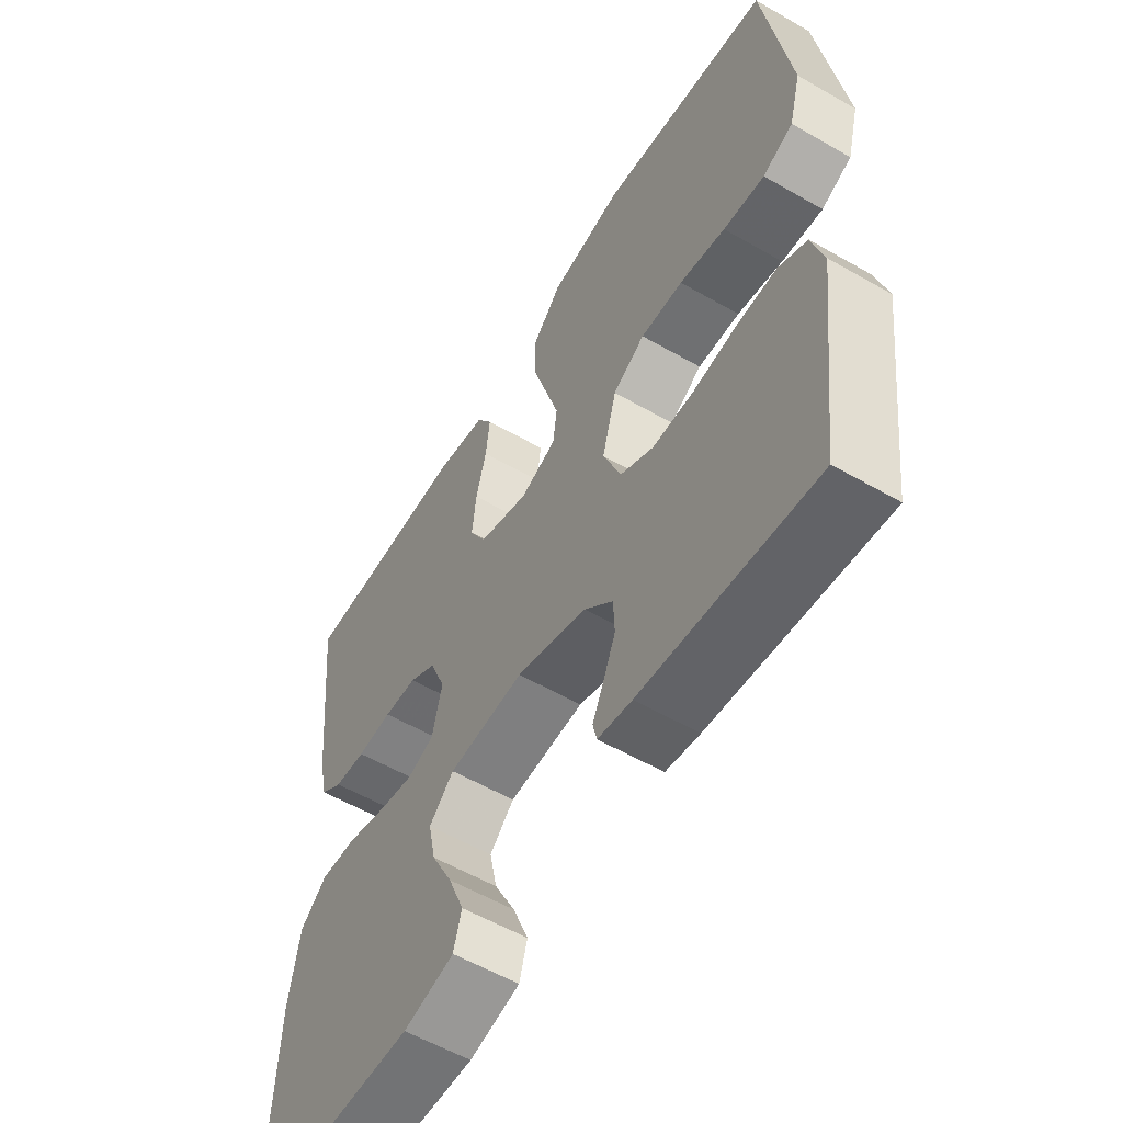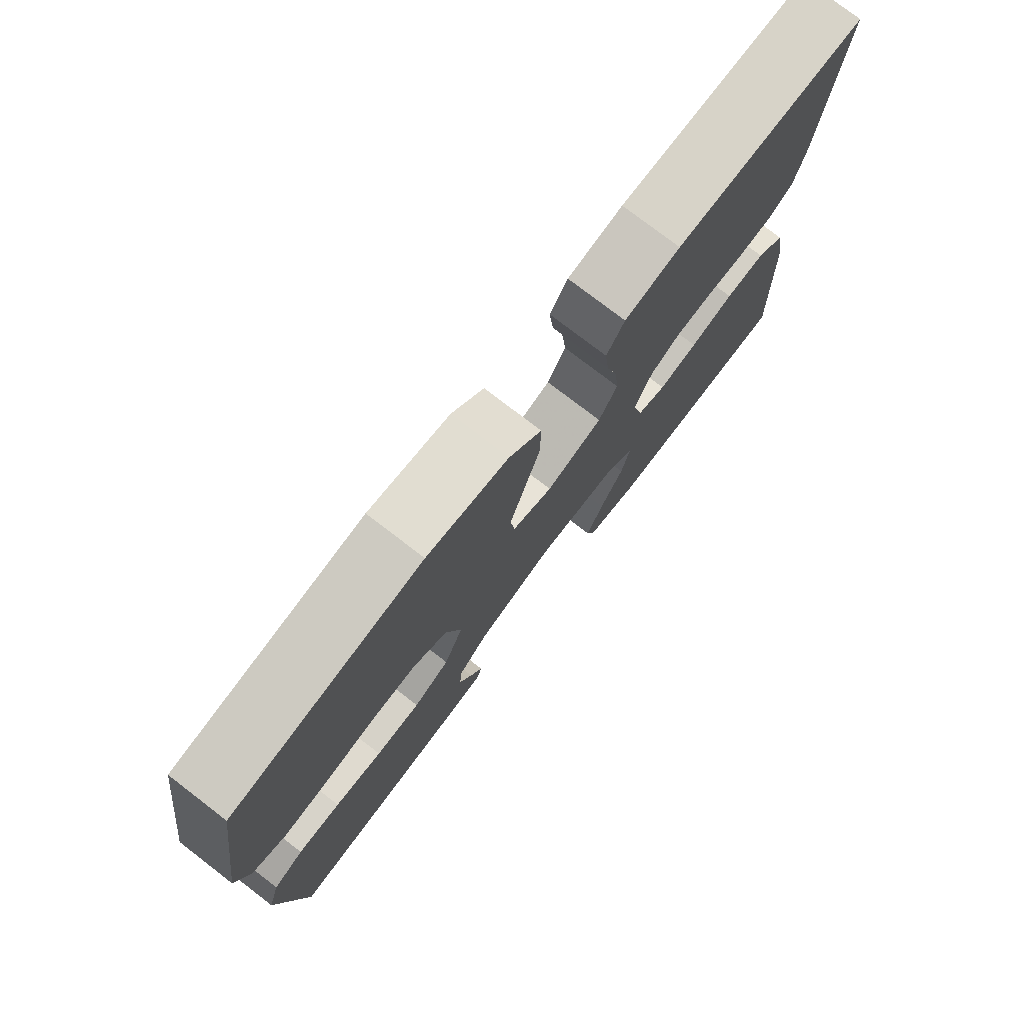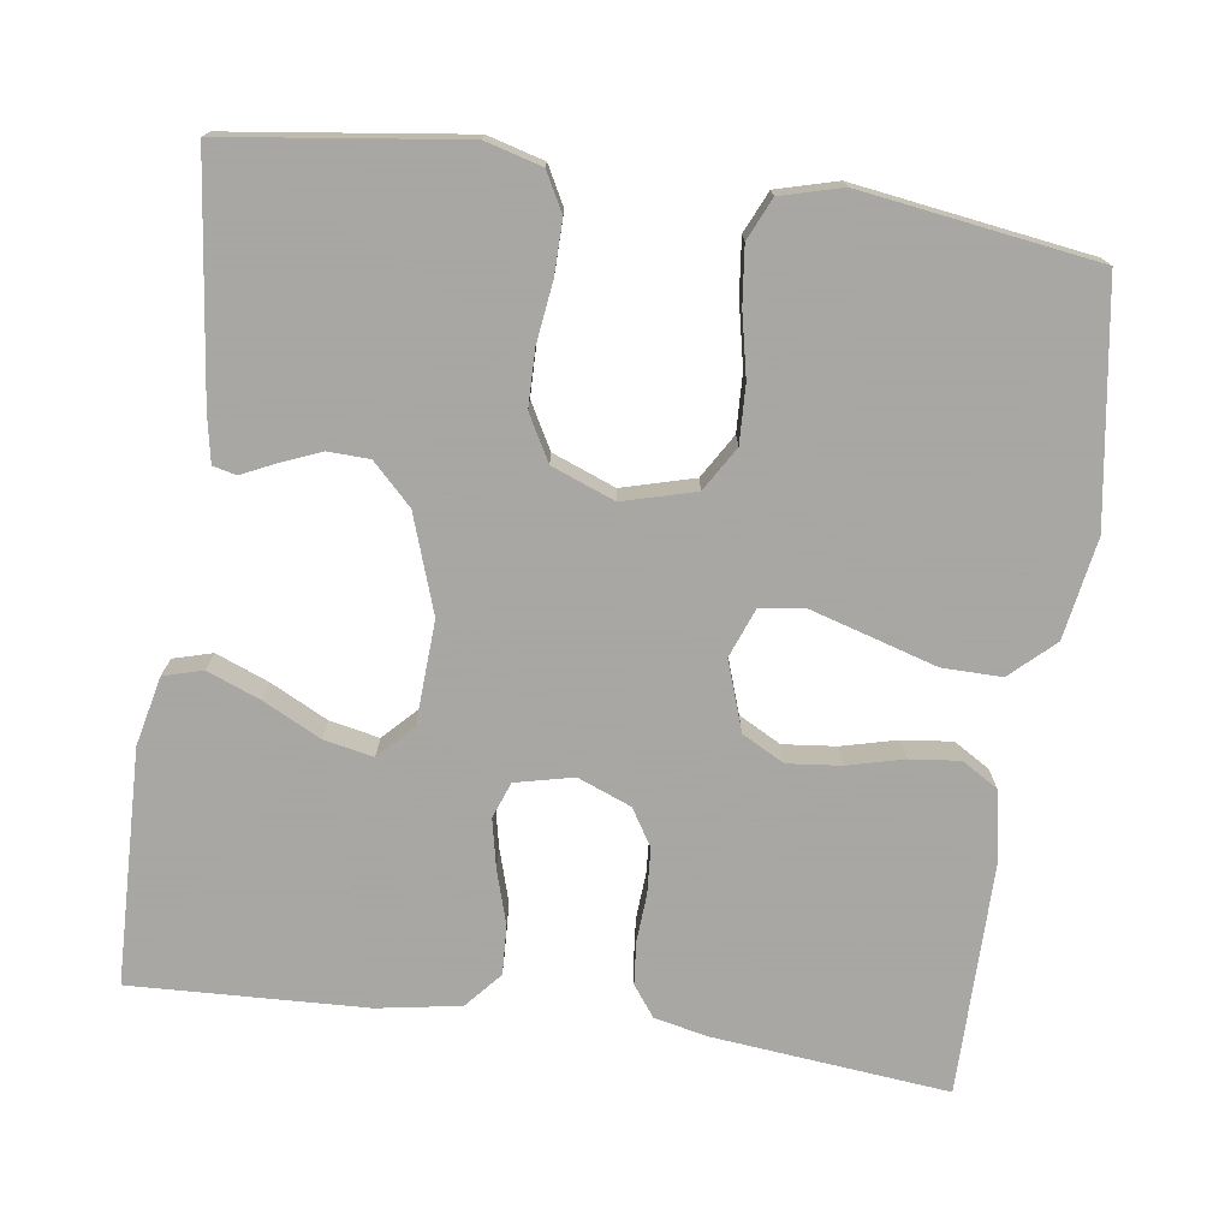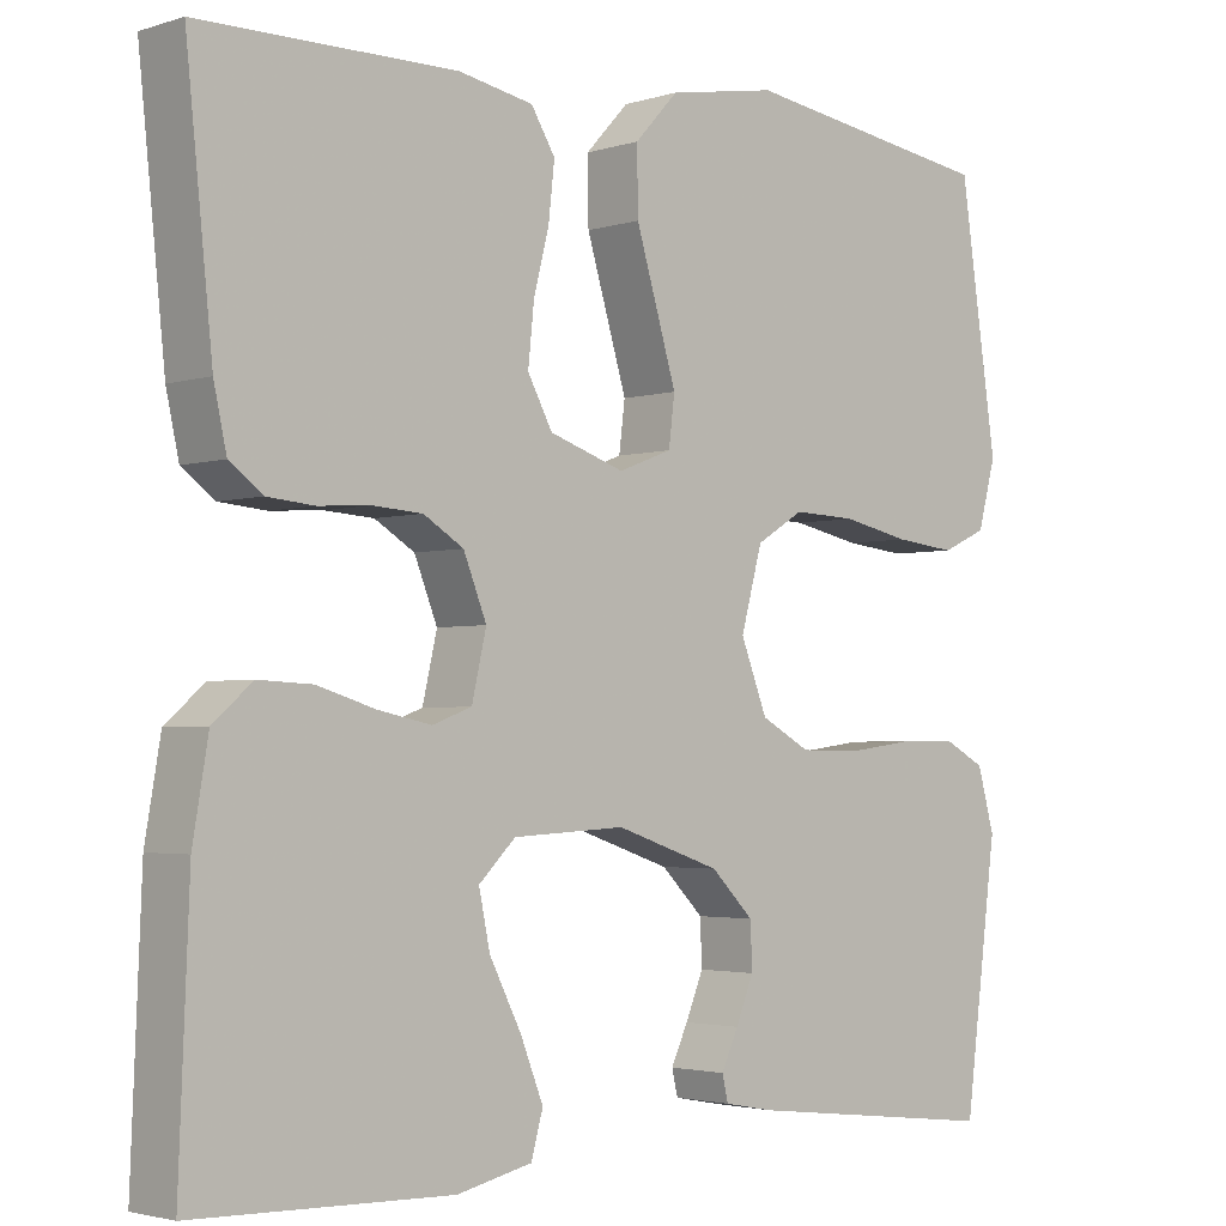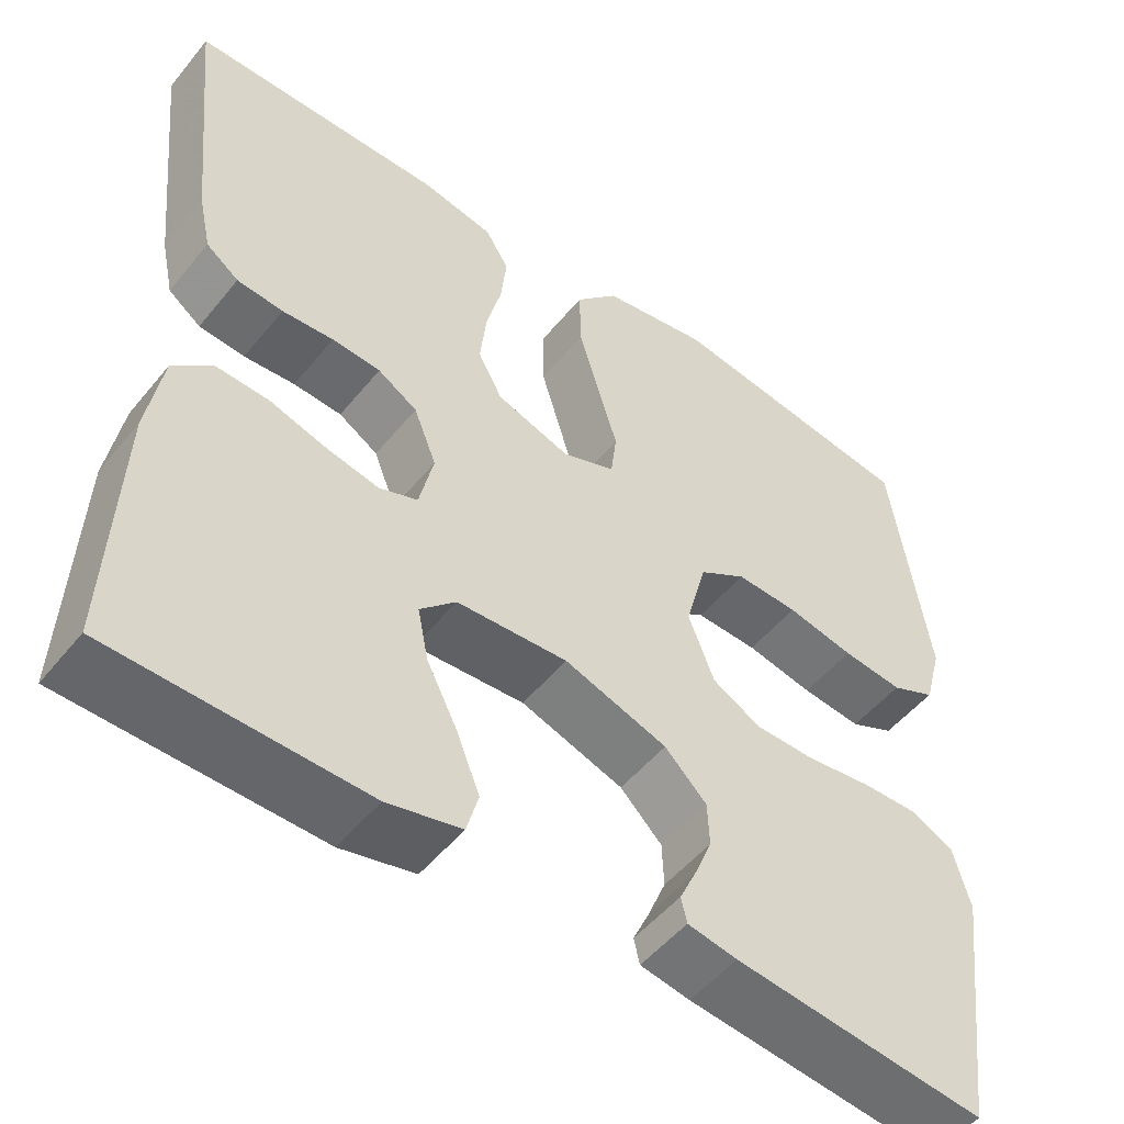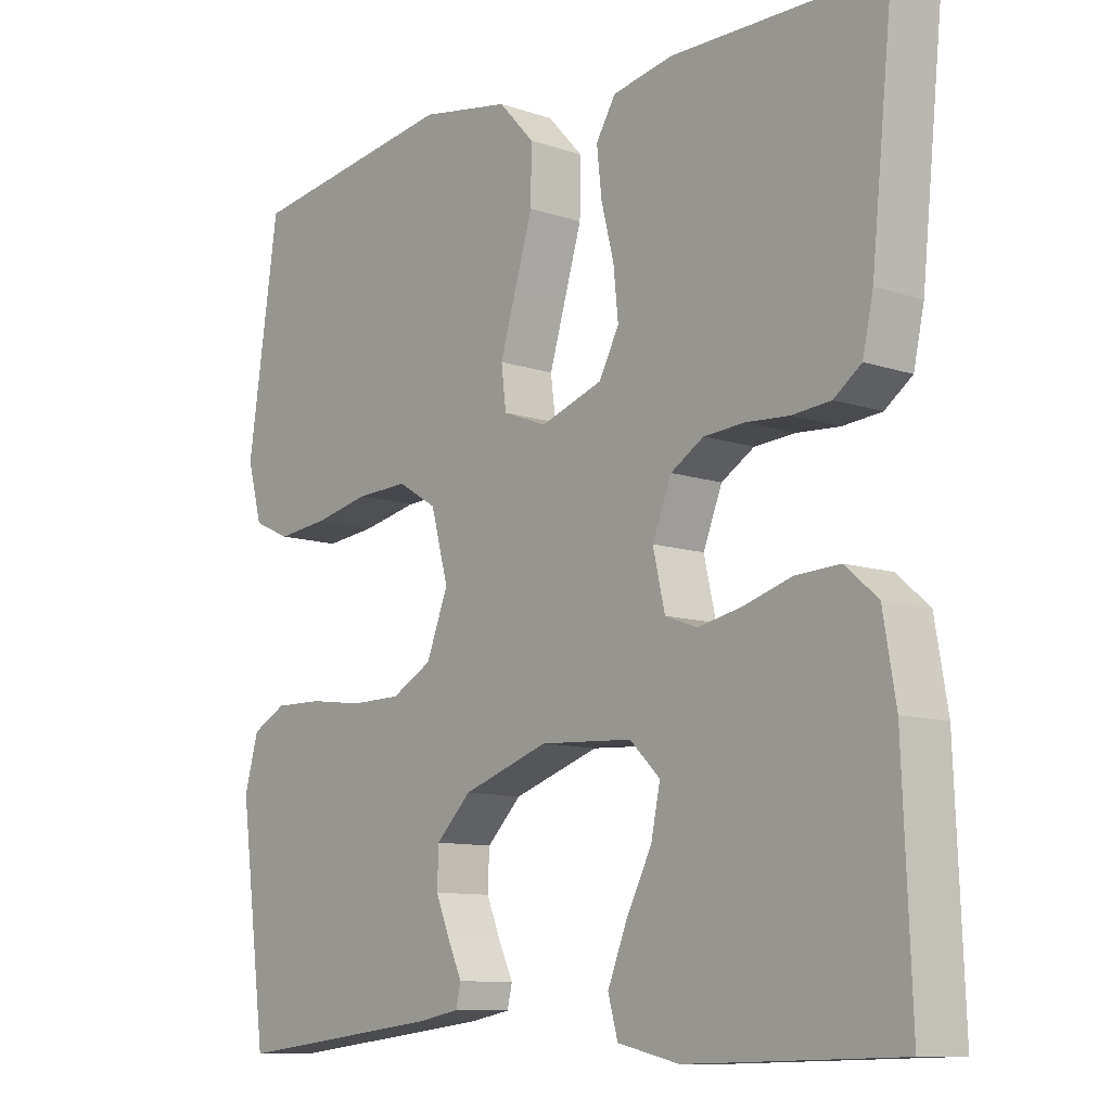
<metadata>
{"format":"obj","ext":"obj","renderer":"f3d","projection":"perspective","resolution":1024,"background":"white","views":[{"elev":-57.1,"azim":-120.9,"up":"+Z"},{"elev":77.3,"azim":-52.5,"up":"+Z"},{"elev":-74.4,"azim":-98.0,"up":"+Y"},{"elev":-2.8,"azim":137.1,"up":"+Z"},{"elev":-50.9,"azim":142.3,"up":"+Z"},{"elev":-10.2,"azim":49.3,"up":"+Z"}]}
</metadata>
<code>
v 0.5 0.07 -0.5
v 0.2 0.07 -0.508
v 0.112 0.07 -0.488
v 0.098 0.07 -0.438
v 0.125 0.07 -0.37
v 0.162 0.07 -0.297
v 0.175 0.07 -0.234
v 0.132 0.07 -0.192
v 0 0.07 -0.185
v -0.123 0.07 -0.227
v -0.173 0.07 -0.277
v -0.175 0.07 -0.33
v -0.154 0.07 -0.381
v -0.134 0.07 -0.424
v -0.141 0.07 -0.454
v -0.2 0.07 -0.465
v -0.5 0.07 -0.5
v -0.539 0.07 -0.2
v -0.519 0.07 -0.128
v -0.47 0.07 -0.102
v -0.401 0.07 -0.103
v -0.324 0.07 -0.113
v -0.252 0.07 -0.112
v -0.194 0.07 -0.08
v -0.163 0.07 0
v -0.188 0.07 0.092
v -0.244 0.07 0.126
v -0.318 0.07 0.123
v -0.398 0.07 0.106
v -0.47 0.07 0.098
v -0.523 0.07 0.122
v -0.544 0.07 0.2
v -0.5 0.07 0.5
v -0.2 0.07 0.545
v -0.072 0.07 0.523
v -0.021 0.07 0.468
v -0.022 0.07 0.392
v -0.047 0.07 0.309
v -0.07 0.07 0.232
v -0.063 0.07 0.175
v 0 0.07 0.151
v 0.088 0.07 0.181
v 0.117 0.07 0.235
v 0.11 0.07 0.303
v 0.092 0.07 0.374
v 0.085 0.07 0.438
v 0.113 0.07 0.484
v 0.2 0.07 0.501
v 0.5 0.07 0.5
v 0.469 0.07 0.2
v 0.454 0.07 0.131
v 0.415 0.07 0.102
v 0.36 0.07 0.097
v 0.299 0.07 0.101
v 0.241 0.07 0.097
v 0.194 0.07 0.068
v 0.167 0.07 0
v 0.184 0.07 -0.074
v 0.23 0.07 -0.091
v 0.292 0.07 -0.078
v 0.361 0.07 -0.057
v 0.424 0.07 -0.054
v 0.47 0.07 -0.094
v 0.488 0.07 -0.2
v 0.5 0 -0.5
v 0.2 0 -0.508
v 0.112 0 -0.488
v 0.098 0 -0.438
v 0.125 0 -0.37
v 0.162 0 -0.297
v 0.175 0 -0.234
v 0.132 0 -0.192
v 0 0 -0.185
v -0.123 0 -0.227
v -0.173 0 -0.277
v -0.175 0 -0.33
v -0.154 0 -0.381
v -0.134 0 -0.424
v -0.141 0 -0.454
v -0.2 0 -0.465
v -0.5 0 -0.5
v -0.539 0 -0.2
v -0.519 0 -0.128
v -0.47 0 -0.102
v -0.401 0 -0.103
v -0.324 0 -0.113
v -0.252 0 -0.112
v -0.194 0 -0.08
v -0.163 0 0
v -0.188 0 0.092
v -0.244 0 0.126
v -0.318 0 0.123
v -0.398 0 0.106
v -0.47 0 0.098
v -0.523 0 0.122
v -0.544 0 0.2
v -0.5 0 0.5
v -0.2 0 0.545
v -0.072 0 0.523
v -0.021 0 0.468
v -0.022 0 0.392
v -0.047 0 0.309
v -0.07 0 0.232
v -0.063 0 0.175
v 0 0 0.151
v 0.088 0 0.181
v 0.117 0 0.235
v 0.11 0 0.303
v 0.092 0 0.374
v 0.085 0 0.438
v 0.113 0 0.484
v 0.2 0 0.501
v 0.5 0 0.5
v 0.469 0 0.2
v 0.454 0 0.131
v 0.415 0 0.102
v 0.36 0 0.097
v 0.299 0 0.101
v 0.241 0 0.097
v 0.194 0 0.068
v 0.167 0 0
v 0.184 0 -0.074
v 0.23 0 -0.091
v 0.292 0 -0.078
v 0.361 0 -0.057
v 0.424 0 -0.054
v 0.47 0 -0.094
v 0.488 0 -0.2
f 4 5 6
f 3 4 6
f 2 3 6
f 1 2 6
f 64 1 6
f 63 64 6
f 62 63 6
f 61 62 6
f 60 61 6
f 59 60 6 7
f 58 59 7 8
f 57 58 8 9
f 56 57 9 10
f 52 53 54
f 51 52 54
f 50 51 54
f 49 50 54
f 48 49 54
f 47 48 54
f 46 47 54
f 45 46 54
f 44 45 54
f 43 44 54 55
f 42 43 55 56
f 36 37 38
f 35 36 38
f 34 35 38
f 33 34 38
f 32 33 38
f 31 32 38
f 30 31 38
f 29 30 38
f 28 29 38
f 27 28 38 39
f 26 27 39 40
f 20 21 22
f 19 20 22
f 18 19 22
f 17 18 22
f 16 17 22
f 15 16 22
f 14 15 22
f 13 14 22
f 12 13 22
f 11 12 22 23
f 10 11 23 24
f 10 24 25
f 56 10 25
f 42 56 25
f 41 42 25
f 25 26 40 41
f 70 69 68
f 70 68 67
f 70 67 66
f 70 66 65
f 70 65 128
f 70 128 127
f 70 127 126
f 70 126 125
f 70 125 124
f 71 70 124 123
f 72 71 123 122
f 73 72 122 121
f 74 73 121 120
f 118 117 116
f 118 116 115
f 118 115 114
f 118 114 113
f 118 113 112
f 118 112 111
f 118 111 110
f 118 110 109
f 118 109 108
f 119 118 108 107
f 120 119 107 106
f 102 101 100
f 102 100 99
f 102 99 98
f 102 98 97
f 102 97 96
f 102 96 95
f 102 95 94
f 102 94 93
f 102 93 92
f 103 102 92 91
f 104 103 91 90
f 86 85 84
f 86 84 83
f 86 83 82
f 86 82 81
f 86 81 80
f 86 80 79
f 86 79 78
f 86 78 77
f 86 77 76
f 87 86 76 75
f 88 87 75 74
f 89 88 74
f 89 74 120
f 89 120 106
f 89 106 105
f 105 104 90 89
f 1 65 66 2
f 2 66 67 3
f 3 67 68 4
f 4 68 69 5
f 5 69 70 6
f 6 70 71 7
f 7 71 72 8
f 8 72 73 9
f 9 73 74 10
f 10 74 75 11
f 11 75 76 12
f 12 76 77 13
f 13 77 78 14
f 14 78 79 15
f 15 79 80 16
f 16 80 81 17
f 17 81 82 18
f 18 82 83 19
f 19 83 84 20
f 20 84 85 21
f 21 85 86 22
f 22 86 87 23
f 23 87 88 24
f 24 88 89 25
f 25 89 90 26
f 26 90 91 27
f 27 91 92 28
f 28 92 93 29
f 29 93 94 30
f 30 94 95 31
f 31 95 96 32
f 32 96 97 33
f 33 97 98 34
f 34 98 99 35
f 35 99 100 36
f 36 100 101 37
f 37 101 102 38
f 38 102 103 39
f 39 103 104 40
f 40 104 105 41
f 41 105 106 42
f 42 106 107 43
f 43 107 108 44
f 44 108 109 45
f 45 109 110 46
f 46 110 111 47
f 47 111 112 48
f 48 112 113 49
f 49 113 114 50
f 50 114 115 51
f 51 115 116 52
f 52 116 117 53
f 53 117 118 54
f 54 118 119 55
f 55 119 120 56
f 56 120 121 57
f 57 121 122 58
f 58 122 123 59
f 59 123 124 60
f 60 124 125 61
f 61 125 126 62
f 62 126 127 63
f 63 127 128 64
f 64 128 65 1

</code>
